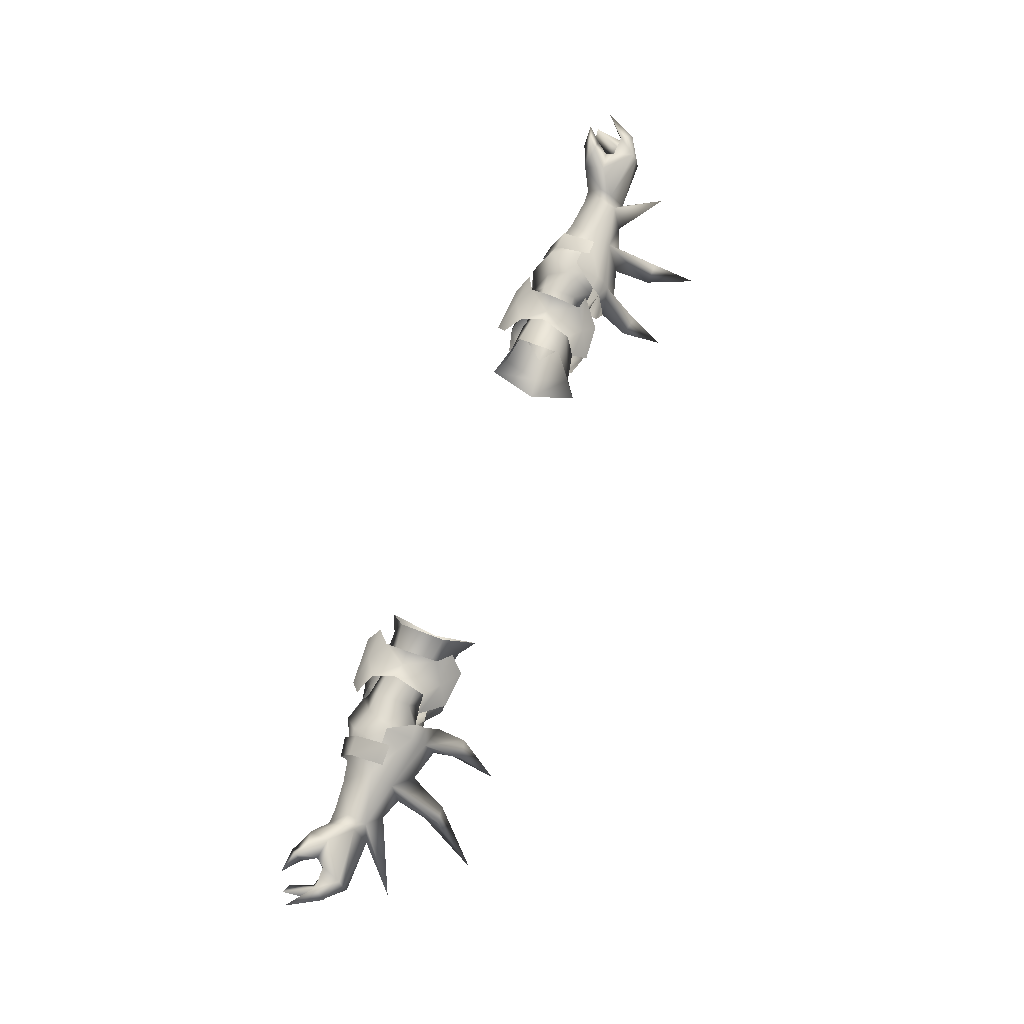
<metadata>
{"format":"obj","ext":"obj","renderer":"f3d","projection":"perspective","resolution":1024,"background":"white","views":[{"elev":71.8,"azim":110.8,"up":"+Z"}]}
</metadata>
<code>
g mesh00
v -73.21 26.37 -2.461
v -80.56 33.3 -8.366
v -70.63 25.42 -4.806
v -72.9 23.2 -5.9
v -73.21 26.37 -2.461
v -70.63 25.42 -4.806
v -73.21 26.37 -2.461
v -72.2 23.82 2.2
v -70.35 25.33 1.011
v -80.56 33.3 -8.366
v -73.21 26.37 -2.461
v -70.35 25.33 1.011
v -79.12 21.33 -5.666
v -81.63 23.43 -5.966
v -72.9 23.2 -5.9
v -82.9 26.38 -1.371
v -73.21 26.37 -2.461
v -82.91 25.87 1.344
v -72.2 23.82 2.2
v -82.32 25.12 3.879
v -76.03 20.44 5.684
v -72.19 21.43 3.549
v -75.72 16.54 4.118
v -72.5 18.56 0.09957
v -76.03 20.44 5.684
v -72.19 21.43 3.549
v -72.2 23.82 2.2
v -75.72 16.54 4.118
v -78.07 19.63 1.116
v -72.5 18.56 0.09957
v -72.5 18.56 0.09957
v -78.07 19.63 1.116
v -72.9 18.66 -4.3
v -79.12 21.33 -5.666
v -72.9 18.66 -4.3
v -79.12 21.33 -5.666
v -72.9 23.2 -5.9
v -75.72 16.54 4.118
v -72.19 21.43 3.549
v -76.03 20.44 5.684
f 1 2 3
f 4 5 6
f 7 8 9
f 10 11 12
f 13 14 15
f 15 14 16
f 15 16 17
f 17 16 18
f 17 18 19
f 19 18 20
f 19 20 21
f 22 23 24
f 25 26 27
f 28 29 30
f 31 32 33
f 33 32 34
f 35 36 37
f 38 39 40
v -46.43 18.16 3.477
v -40.39 18.82 4.217
v -40.5 24.93 3.903
v -46.27 15.77 -2.903
v -49.12 21.41 -9.691
v -47.72 21.45 -8.927
v -48.99 25.67 -7.758
v -47.66 26.36 -4.182
v -40.39 18.82 4.217
v -46.43 18.16 3.477
v -38.39 16.62 -5.616
v -46.27 15.77 -2.903
v -35.33 21.33 -8.834
v -47.72 21.45 -8.927
v -44.58 25.88 -3.676
v -47.66 26.36 -4.182
v -46.4 24.73 3.477
v -46.43 18.16 3.477
v -46.4 24.73 3.477
v -39.55 26.48 -4.818
v -44.58 25.88 -3.676
f 41 42 43
f 44 45 46
f 46 45 47
f 46 47 48
f 49 50 51
f 51 50 52
f 51 52 53
f 53 52 54
f 53 54 55
f 55 54 56
f 55 56 57
f 58 43 59
f 59 43 60
f 59 60 61
v -47.31 15.19 -2.703
v -46.27 15.77 -2.903
v -46.43 18.16 3.477
v -47.19 36.28 -7.687
v -50.98 43.5 -14.81
v -50.87 37.25 -6.853
v -43.94 15.59 -10.48
v -47.82 17.17 -7.488
v -47.76 22.14 -10.14
v -52.45 27.84 4.116
v -52.61 22.93 6.684
v -49.53 27.66 4.298
v -58.31 30.27 -3.081
v -52.09 31.94 -3.82
v -52.11 30.15 -6.661
v -67.59 27.55 -2.188
v -80.56 33.3 -8.366
v -70.35 25.33 1.011
v -49.93 17.73 2.398
v -43.87 30.19 -5.726
v -47.82 26.2 -7.488
v -47.48 28.17 -1.657
v -55.69 14.53 -3.168
v -59.44 19.58 -9.09
v -55.67 19.56 -9.114
v -61.65 24.05 -9.523
v -70.63 25.42 -4.806
v -62.36 26.81 -7.209
v -54.1 27.49 1.411
v -51.32 22 4.066
v -49.96 27.37 0.03337
v -49.96 27.37 0.03337
v -48.99 25.67 -7.758
v -54.1 27.49 1.411
v -53.77 26.16 -8.862
v -49.12 21.41 -9.691
v -57.48 26.39 1.462
v -60.89 23 3.739
v -57.46 21.95 3.941
v -52 13.64 -2.929
v -53.74 21.4 -10.24
v -49.12 21.41 -9.691
v -50.7 35.22 -9.327
v -50.87 37.25 -6.853
v -50.98 43.5 -14.81
v -50.7 35.22 -9.327
v -50.87 37.25 -6.853
v -52.18 30.3 0.6588
v -47.62 31.07 -3.021
v -52.11 30.15 -6.661
v -50.7 35.22 -9.327
v -62.57 27.44 -6.141
v -63.58 29.07 -3.175
v -64.02 34.35 -9.465
v -68.92 45.41 -17.35
v -64.32 37.38 -6.426
v -61.79 27.23 0.6249
v -38.79 30.41 -6.673
v -34.36 29.07 -6.704
v -34.04 26.99 -9.592
v -44.44 22.25 -13.86
v -38.52 22.25 -14.74
v -38.52 15.36 -10.75
v -43.48 13.72 -5.726
v -39.01 13.64 -6.673
v -42.7 27.42 -2.315
v -47.48 14.97 -2.637
v -51.3 13.84 -3.152
v -51.59 16.04 -7.726
v -60.89 23 3.739
v -69.8 18.65 0.006355
v -72.5 18.56 0.09957
v -70.24 18.65 -4.222
v -72.9 18.66 -4.3
v -70.22 22.34 -6.547
v -72.19 21.43 3.549
v -72.5 18.56 0.09957
v -70.08 21.82 3.3
v -69.8 18.65 0.006355
v -64.12 18.07 -0.06461
v -49.29 28.36 -9.641
v -52.66 24.76 -11.5
v -52.64 28.19 -9.825
v -57.48 27.21 -6.037
v -57.46 21.95 -8.631
v -61.65 24.05 -9.523
v -47.62 31.07 -3.021
v -48.52 29.62 -8.061
v -59.44 19.58 -9.09
v -59.54 25.89 -10.67
v -55.67 19.56 -9.114
v -55.66 26.2 -11.57
v -64.46 17.55 -4.888
v -57.61 16.57 -4.892
v -64.12 18.07 -0.06461
v -57.54 16.77 0.7028
v -60.89 23 3.739
v -52.18 30.3 0.6588
v -52.09 31.94 -3.82
v -52.11 30.15 -6.661
v -52.18 30.3 0.6588
v -49.23 29.39 2.211
v -52.37 29.35 2.449
v -72.9 23.2 -5.9
v -72.9 18.66 -4.3
v -57.48 26.39 1.462
v -57.46 21.95 3.941
v -64.46 17.55 -4.888
v -61.65 24.05 -9.523
v -61.79 27.23 0.6249
v -52.52 29.17 -8.348
v -62.57 27.44 -6.141
v -57.48 27.21 -6.037
v -53.77 26.16 -8.862
v -48.99 25.67 -7.758
v -67.59 27.55 -2.188
v -70.35 25.33 1.011
v -63.58 29.07 -3.175
v -70.63 25.42 -4.806
v -58.31 30.27 -3.081
v -62.57 27.44 -6.141
v -60.9 36.95 -8.716
v -64.02 34.35 -9.465
v -68.92 45.41 -17.35
v -64.32 37.38 -6.426
v -60.9 36.95 -8.716
v -61.79 27.23 0.6249
v -70.63 25.42 -4.806
v -51.32 22 4.066
v -46.4 24.73 3.477
v -49.96 27.37 0.03337
v -47.66 26.36 -4.182
v -48.99 25.67 -7.758
v -44.19 27.64 -10.48
v -38.52 27.87 -10.75
v -33.96 22.25 -12.97
v -42.61 15.26 -2.411
v -51.22 22.25 -11.83
v -51.39 27.24 -7.952
v -59.44 15.22 -3.333
v -55.68 17.51 4.23
v -59.46 17.79 3.89
v -55.48 24.68 6.636
v -59.24 24.55 4.988
v -47.31 15.19 -2.703
v -49.93 17.73 2.398
v -54.43 16.59 3.052
v -55.43 21.92 4.961
v -61.68 26.26 1.877
v -70.35 25.33 1.011
v -72.2 23.82 2.2
v -64.46 17.55 -4.888
v -64.12 18.07 -0.06461
v -50.92 28.81 -1.571
v -34.04 16.33 -9.592
v -34.36 14.81 -6.704
v -57.54 16.77 0.7028
v -57.61 16.57 -4.892
v -57.46 21.95 -8.631
f 62 63 64
f 65 66 67
f 68 69 70
f 71 72 73
f 74 75 76
f 77 78 79
f 64 80 62
f 81 82 83
f 84 85 86
f 87 88 89
f 90 91 92
f 93 94 95
f 95 94 96
f 63 62 97
f 98 99 100
f 101 102 103
f 66 65 104
f 105 106 107
f 108 109 65
f 65 109 110
f 65 110 104
f 111 112 110
f 113 114 115
f 116 115 117
f 117 115 114
f 117 114 118
f 119 120 121
f 70 122 68
f 68 122 123
f 68 123 124
f 69 68 125
f 125 68 124
f 125 124 126
f 83 127 81
f 81 127 119
f 128 129 130
f 72 71 131
f 132 133 134
f 134 133 135
f 134 135 136
f 137 138 139
f 138 140 139
f 139 140 141
f 139 141 131
f 142 143 144
f 144 143 87
f 144 87 89
f 145 146 147
f 148 149 76
f 150 151 152
f 152 151 153
f 154 155 156
f 156 155 157
f 156 157 158
f 158 157 100
f 159 105 160
f 160 105 107
f 160 107 161
f 148 162 163
f 163 162 164
f 88 136 165
f 165 136 166
f 90 167 168
f 155 169 146
f 146 169 170
f 75 74 162
f 162 74 171
f 162 171 164
f 149 172 76
f 76 172 173
f 76 173 74
f 174 175 102
f 102 175 176
f 102 176 103
f 171 177 178
f 171 179 177
f 177 179 173
f 177 173 180
f 181 182 183
f 183 182 184
f 183 184 185
f 185 186 187
f 187 186 188
f 187 188 181
f 78 77 189
f 80 64 190
f 190 64 191
f 190 191 192
f 192 191 193
f 192 193 194
f 82 81 195
f 195 81 119
f 195 119 196
f 196 119 121
f 196 121 197
f 126 198 125
f 125 198 128
f 125 128 69
f 69 128 130
f 69 130 70
f 70 130 199
f 70 199 200
f 85 84 201
f 201 84 202
f 201 202 203
f 203 202 204
f 203 204 205
f 103 206 101
f 101 206 207
f 101 207 208
f 208 207 91
f 208 91 209
f 71 210 131
f 131 210 211
f 131 211 139
f 139 211 212
f 139 212 137
f 88 87 136
f 136 87 213
f 136 213 134
f 134 213 214
f 134 214 132
f 215 83 200
f 200 83 82
f 200 82 70
f 70 82 195
f 70 195 122
f 122 195 196
f 122 196 123
f 123 196 197
f 123 197 124
f 124 197 216
f 124 216 126
f 126 216 217
f 91 90 209
f 209 90 168
f 209 168 208
f 208 168 218
f 208 218 101
f 101 218 219
f 101 219 102
f 102 219 220
f 102 220 174
v 70.63 25.42 -4.806
v 73.21 26.37 -2.461
v 72.9 23.2 -5.9
v 70.35 25.33 1.011
v 72.2 23.82 2.2
v 73.21 26.37 -2.461
v 70.35 25.33 1.011
v 73.21 26.37 -2.461
v 80.56 33.3 -8.366
v 70.63 25.42 -4.806
v 76.03 20.44 5.684
v 82.32 25.12 3.879
v 72.2 23.82 2.2
v 82.91 25.87 1.344
v 73.21 26.37 -2.461
v 82.9 26.38 -1.371
v 72.9 23.2 -5.9
v 81.63 23.43 -5.966
v 79.12 21.33 -5.666
v 78.07 19.63 1.116
v 72.9 18.66 -4.3
v 79.12 21.33 -5.666
v 72.2 23.82 2.2
v 72.19 21.43 3.549
v 76.03 20.44 5.684
v 72.5 18.56 0.09957
v 78.07 19.63 1.116
v 75.72 16.54 4.118
v 72.9 18.66 -4.3
v 78.07 19.63 1.116
v 72.5 18.56 0.09957
v 72.9 23.2 -5.9
v 79.12 21.33 -5.666
v 72.9 18.66 -4.3
v 76.03 20.44 5.684
v 72.19 21.43 3.549
v 75.72 16.54 4.118
v 72.5 18.56 0.09957
f 221 222 223
f 224 225 226
f 227 228 229
f 229 228 230
f 231 232 233
f 233 232 234
f 233 234 235
f 235 234 236
f 235 236 237
f 237 236 238
f 237 238 239
f 240 241 242
f 243 244 245
f 246 247 248
f 249 250 251
f 252 253 254
f 255 256 257
f 257 256 258
v 47.72 21.45 -8.927
v 49.12 21.41 -9.691
v 46.27 15.77 -2.903
v 46.4 24.73 3.477
v 40.5 24.93 3.903
v 40.39 18.82 4.217
v 47.72 21.45 -8.927
v 35.33 21.33 -8.834
v 39.55 26.48 -4.818
v 49.12 21.41 -9.691
v 47.72 21.45 -8.927
v 48.99 25.67 -7.758
v 40.5 24.93 3.903
v 46.4 24.73 3.477
v 44.58 25.88 -3.676
v 47.72 21.45 -8.927
v 47.66 26.36 -4.182
v 48.99 25.67 -7.758
v 38.39 16.62 -5.616
v 40.39 18.82 4.217
v 46.43 18.16 3.477
v 46.4 24.73 3.477
v 46.4 24.73 3.477
v 47.66 26.36 -4.182
v 44.58 25.88 -3.676
f 259 260 261
f 262 263 264
f 265 266 267
f 268 269 270
f 271 272 267
f 267 272 273
f 267 273 274
f 274 273 275
f 274 275 276
f 266 265 277
f 277 265 261
f 277 261 278
f 278 261 279
f 278 279 280
f 281 282 283
v 47.82 26.2 -7.488
v 47.76 22.14 -10.14
v 44.19 27.64 -10.48
v 57.54 16.77 0.7028
v 60.89 23 3.739
v 57.46 21.95 3.941
v 52.18 30.3 0.6588
v 49.23 29.39 2.211
v 52.37 29.35 2.449
v 61.65 24.05 -9.523
v 62.36 26.81 -7.209
v 70.63 25.42 -4.806
v 70.22 22.34 -6.547
v 72.9 23.2 -5.9
v 54.1 27.49 1.411
v 53.77 26.16 -8.862
v 49.96 27.37 0.03337
v 48.99 25.67 -7.758
v 60.89 23 3.739
v 57.48 26.39 1.462
v 48.99 25.67 -7.758
v 53.77 26.16 -8.862
v 49.12 21.41 -9.691
v 50.7 35.22 -9.327
v 47.19 36.28 -7.687
v 50.98 43.5 -14.81
v 50.87 37.25 -6.853
v 50.7 35.22 -9.327
v 50.98 43.5 -14.81
v 50.87 37.25 -6.853
v 47.62 31.07 -3.021
v 52.18 30.3 0.6588
v 50.87 37.25 -6.853
v 50.7 35.22 -9.327
v 52.11 30.15 -6.661
v 64.02 34.35 -9.465
v 63.58 29.07 -3.175
v 62.57 27.44 -6.141
v 61.79 27.23 0.6249
v 64.32 37.38 -6.426
v 68.92 45.41 -17.35
v 34.04 26.99 -9.592
v 34.36 29.07 -6.704
v 38.79 30.41 -6.673
v 51.39 27.24 -7.952
v 38.52 22.25 -14.74
v 44.44 22.25 -13.86
v 38.52 15.36 -10.75
v 43.94 15.59 -10.48
v 39.01 13.64 -6.673
v 43.48 13.72 -5.726
v 51.59 16.04 -7.726
v 51.3 13.84 -3.152
v 47.48 14.97 -2.637
v 72.5 18.56 0.09957
v 69.8 18.65 0.006355
v 72.9 18.66 -4.3
v 70.24 18.65 -4.222
v 60.89 23 3.739
v 64.12 18.07 -0.06461
v 70.08 21.82 3.3
v 69.8 18.65 0.006355
v 72.5 18.56 0.09957
v 61.65 24.05 -9.523
v 57.46 21.95 -8.631
v 57.48 27.21 -6.037
v 55.67 19.56 -9.114
v 55.66 26.2 -11.57
v 59.44 19.58 -9.09
v 59.54 25.89 -10.67
v 59.46 17.79 3.89
v 59.24 24.55 4.988
v 55.48 24.68 6.636
v 62.57 27.44 -6.141
v 52.11 30.15 -6.661
v 58.31 30.27 -3.081
v 64.12 18.07 -0.06461
v 57.61 16.57 -4.892
v 64.46 17.55 -4.888
v 52.11 30.15 -6.661
v 52.09 31.94 -3.82
v 52.18 30.3 0.6588
v 55.43 21.92 4.961
v 51.32 22 4.066
v 54.43 16.59 3.052
v 49.93 17.73 2.398
v 52 13.64 -2.929
v 47.62 31.07 -3.021
v 72.2 23.82 2.2
v 70.35 25.33 1.011
v 72.19 21.43 3.549
v 72.9 18.66 -4.3
v 57.46 21.95 3.941
v 57.48 26.39 1.462
v 54.1 27.49 1.411
v 64.46 17.55 -4.888
v 61.65 24.05 -9.523
v 61.79 27.23 0.6249
v 52.09 31.94 -3.82
v 52.52 29.17 -8.348
v 48.52 29.62 -8.061
v 67.59 27.55 -2.188
v 70.63 25.42 -4.806
v 68.92 45.41 -17.35
v 64.02 34.35 -9.465
v 60.9 36.95 -8.716
v 62.57 27.44 -6.141
v 58.31 30.27 -3.081
v 61.79 27.23 0.6249
v 60.9 36.95 -8.716
v 64.32 37.38 -6.426
v 70.63 25.42 -4.806
v 67.59 27.55 -2.188
v 80.56 33.3 -8.366
v 70.35 25.33 1.011
v 52.64 28.19 -9.825
v 52.66 24.76 -11.5
v 49.29 28.36 -9.641
v 49.53 27.66 4.298
v 52.61 22.93 6.684
v 52.45 27.84 4.116
v 63.58 29.07 -3.175
v 70.35 25.33 1.011
v 33.96 22.25 -12.97
v 38.52 27.87 -10.75
v 43.87 30.19 -5.726
v 42.7 27.42 -2.315
v 47.48 28.17 -1.657
v 47.82 17.17 -7.488
v 51.22 22.25 -11.83
v 42.61 15.26 -2.411
v 55.68 17.51 4.23
v 55.69 14.53 -3.168
v 59.44 15.22 -3.333
v 55.67 19.56 -9.114
v 59.44 19.58 -9.09
v 61.68 26.26 1.877
v 64.46 17.55 -4.888
v 64.12 18.07 -0.06461
v 47.31 15.19 -2.703
v 53.74 21.4 -10.24
v 57.48 27.21 -6.037
v 49.12 21.41 -9.691
v 47.31 15.19 -2.703
v 46.27 15.77 -2.903
v 49.93 17.73 2.398
v 46.43 18.16 3.477
v 51.32 22 4.066
v 46.4 24.73 3.477
v 49.96 27.37 0.03337
v 47.66 26.36 -4.182
v 48.99 25.67 -7.758
v 50.92 28.81 -1.571
v 34.04 16.33 -9.592
v 34.36 14.81 -6.704
v 57.46 21.95 -8.631
v 57.61 16.57 -4.892
v 57.54 16.77 0.7028
v 49.96 27.37 0.03337
f 284 285 286
f 287 288 289
f 290 291 292
f 293 294 295
f 296 295 297
f 298 299 300
f 300 299 301
f 289 302 303
f 304 305 306
f 307 308 309
f 309 308 310
f 311 312 313
f 307 314 308
f 308 314 315
f 308 315 316
f 314 317 318
f 319 320 321
f 322 320 323
f 323 320 319
f 323 319 324
f 325 326 327
f 285 284 328
f 329 330 331
f 331 330 332
f 331 332 333
f 333 332 334
f 335 336 337
f 338 339 340
f 340 339 341
f 340 341 296
f 342 343 344
f 344 343 345
f 344 345 346
f 347 348 349
f 350 351 352
f 352 351 353
f 354 355 356
f 357 358 359
f 288 287 360
f 360 287 361
f 360 361 362
f 363 311 364
f 364 311 313
f 364 313 365
f 366 367 368
f 368 367 369
f 368 369 370
f 291 290 371
f 372 373 374
f 296 297 375
f 376 377 378
f 361 348 379
f 379 348 380
f 292 381 290
f 290 381 359
f 290 359 382
f 382 359 358
f 357 383 358
f 358 383 384
f 358 384 371
f 357 385 386
f 387 388 389
f 389 388 390
f 389 390 391
f 391 392 393
f 393 392 394
f 393 394 387
f 395 396 397
f 397 396 398
f 294 293 399
f 399 293 400
f 399 400 401
f 402 403 404
f 404 403 342
f 357 405 385
f 385 405 381
f 385 381 406
f 407 325 408
f 408 325 327
f 408 327 409
f 409 327 410
f 409 410 411
f 329 286 330
f 330 286 285
f 330 285 332
f 332 285 412
f 332 412 334
f 328 413 285
f 285 413 335
f 285 335 412
f 412 335 337
f 412 337 334
f 334 337 414
f 334 414 333
f 356 415 354
f 354 415 416
f 354 416 417
f 417 416 418
f 417 418 419
f 346 374 344
f 344 374 373
f 344 373 342
f 342 373 420
f 342 420 404
f 295 296 293
f 293 296 341
f 293 341 421
f 421 341 339
f 421 339 422
f 369 423 370
f 370 423 306
f 370 306 424
f 424 306 305
f 424 305 425
f 426 427 428
f 428 427 429
f 428 429 430
f 430 429 431
f 430 431 432
f 432 431 433
f 432 433 434
f 434 433 435
f 436 328 411
f 411 328 284
f 411 284 409
f 409 284 286
f 409 286 408
f 408 286 329
f 408 329 407
f 407 329 331
f 407 331 437
f 437 331 333
f 437 333 438
f 425 439 424
f 424 439 440
f 424 440 370
f 370 440 441
f 370 441 368
f 368 441 376
f 368 376 366
f 366 376 378
f 366 378 367
f 367 378 442
v -31.71 21.95 -11.18
v -31.7 15.16 -6.249
v -40.4 15.64 -6.329
v -40.06 20.96 6.425
v -40.57 14.07 4.202
v -36.97 16.39 5.08
v -45.39 12.27 -0.9406
v -36.17 11.61 -1.208
v -34.33 13.82 2.915
v -40.39 28.94 2.442
v -36.09 31.48 -0.8808
v -43.31 30.88 -0.7637
v -47.3 27.05 3.253
v -43.81 26.75 5.043
v -44.58 25.88 -3.676
v -39.55 26.48 -4.818
v -35.33 21.33 -8.834
v -42.95 20.92 8.123
v -43.95 16.28 5.661
v -47.55 14.37 3.253
v -37.48 21.02 7.87
v -36.76 26.86 5.08
v -34.04 28.94 2.915
v -32.45 26.51 5.766
v -28.36 31.46 -5.274
v -31.71 29.1 -4.941
v -28.25 22.18 -12.46
v -28.41 13.63 -6.254
v -32.44 17.84 5.902
v -40.39 18.82 4.217
v -40.4 21.62 -10.64
v -40.4 27.33 -4.818
v -40.5 24.93 3.903
v -40.39 18.82 4.217
v -32.44 17.84 5.902
f 443 444 445
f 446 447 448
f 449 450 447
f 447 450 451
f 447 451 448
f 452 453 454
f 454 455 452
f 452 455 456
f 452 456 446
f 457 458 459
f 456 460 446
f 446 460 461
f 446 461 447
f 447 461 462
f 447 462 449
f 448 463 446
f 446 463 464
f 446 464 452
f 452 464 465
f 452 465 453
f 466 467 468
f 468 467 469
f 468 469 443
f 443 469 470
f 443 470 444
f 444 470 471
f 444 471 445
f 445 471 472
f 445 473 443
f 443 473 474
f 443 474 468
f 468 474 475
f 468 475 466
f 466 475 476
f 466 476 477
v 78.54 17.49 7.834
v 76.03 20.44 5.684
v 75.72 16.54 4.118
v 81.42 17.35 6.079
v 80.7 15.9 7.998
v 84.54 14.52 5.816
v 80.18 14.7 4.994
v 82.32 25.12 3.879
v 76.03 20.44 5.684
v 80.91 21.26 4.255
v 79.85 19.73 4.929
v 79.85 19.73 4.929
v 81.42 17.35 6.079
v 80.7 15.9 7.998
v 80.18 14.7 4.994
v 78.07 19.63 1.116
v 80.18 14.7 4.994
v 75.72 16.54 4.118
v 84.54 14.52 5.816
v 81.42 17.35 6.079
v 79.85 19.73 4.929
v 85.62 21.49 1.959
v 86.59 23.47 3.674
v 89.98 17.18 3.35
v 84.95 21.42 4.553
v 78.07 19.63 1.116
v 79.12 21.33 -5.666
v 81.31 21.41 1.56
v 84.02 19.58 -5.454
v 84.81 20.7 0.5895
v 85.83 15.33 -4.025
v 87.64 15.31 0.1626
v 89.98 17.18 3.35
v 84.95 21.42 4.553
v 85.62 21.49 1.959
v 80.91 21.26 4.255
v 79.85 19.73 4.929
v 79.12 21.33 -5.666
v 81.63 23.43 -5.966
v 85.37 20.66 -6.105
v 82.9 26.38 -1.371
v 86.79 22.21 -0.4872
v 82.91 25.87 1.344
v 84.81 20.7 0.5895
v 81.31 21.41 1.56
v 80.91 21.26 4.255
v 82.32 25.12 3.879
v 82.91 25.87 1.344
v 81.31 21.41 1.56
v 87.64 15.31 0.1626
v 85.83 15.33 -4.025
v 84.02 19.58 -5.454
f 478 479 480
f 481 482 483
f 483 482 484
f 485 486 487
f 487 486 488
f 479 478 489
f 490 489 491
f 491 489 478
f 491 478 492
f 492 478 480
f 493 494 495
f 496 494 497
f 497 494 493
f 497 493 498
f 499 500 501
f 501 500 502
f 503 504 505
f 505 504 506
f 505 506 507
f 507 506 508
f 507 508 509
f 510 511 512
f 512 511 513
f 512 513 505
f 505 513 514
f 505 514 503
f 515 516 517
f 517 516 518
f 517 518 519
f 519 518 520
f 519 520 521
f 521 520 522
f 523 502 524
f 524 502 500
f 524 500 525
f 525 500 499
f 525 499 526
f 521 527 519
f 519 527 528
f 519 528 517
f 517 528 529
f 517 529 515
v 31.71 21.95 -11.18
v 31.71 29.1 -4.941
v 40.4 27.33 -4.818
v 36.97 16.39 5.08
v 40.57 14.07 4.202
v 40.06 20.96 6.425
v 43.81 26.75 5.043
v 40.39 28.94 2.442
v 34.33 13.82 2.915
v 36.17 11.61 -1.208
v 45.39 12.27 -0.9406
v 47.3 27.05 3.253
v 43.31 30.88 -0.7637
v 36.09 31.48 -0.8808
v 32.45 26.51 5.766
v 32.44 17.84 5.902
v 40.5 24.93 3.903
v 40.39 18.82 4.217
v 40.4 21.62 -10.64
v 40.4 15.64 -6.329
v 31.7 15.16 -6.249
v 40.39 18.82 4.217
v 32.44 17.84 5.902
v 47.55 14.37 3.253
v 43.95 16.28 5.661
v 42.95 20.92 8.123
v 34.04 28.94 2.915
v 36.76 26.86 5.08
v 37.48 21.02 7.87
v 28.41 13.63 -6.254
v 28.25 22.18 -12.46
v 28.36 31.46 -5.274
f 530 531 532
f 533 534 535
f 536 537 535
f 533 538 534
f 534 538 539
f 534 539 540
f 536 541 537
f 537 541 542
f 537 542 543
f 544 545 546
f 546 545 547
f 532 548 530
f 530 548 549
f 530 549 550
f 550 549 551
f 550 551 552
f 540 553 534
f 534 553 554
f 534 554 535
f 535 554 555
f 535 555 536
f 543 556 537
f 537 556 557
f 537 557 535
f 535 557 558
f 535 558 533
f 552 559 550
f 550 559 560
f 550 560 530
f 530 560 561
f 530 561 531
f 531 561 544
f 531 544 532
f 532 544 546
v -80.7 15.9 7.998
v -84.54 14.52 5.816
v -80.18 14.7 4.994
v -82.91 25.87 1.344
v -84.81 20.7 0.5895
v -81.31 21.41 1.56
v -79.12 21.33 -5.666
v -84.02 19.58 -5.454
v -85.37 20.66 -6.105
v -85.83 15.33 -4.025
v -81.42 17.35 6.079
v -84.81 20.7 0.5895
v -87.64 15.31 0.1626
v -85.83 15.33 -4.025
v -82.32 25.12 3.879
v -80.91 21.26 4.255
v -76.03 20.44 5.684
v -79.85 19.73 4.929
v -79.85 19.73 4.929
v -78.54 17.49 7.834
v -76.03 20.44 5.684
v -75.72 16.54 4.118
v -80.18 14.7 4.994
v -80.7 15.9 7.998
v -81.42 17.35 6.079
v -89.98 17.18 3.35
v -85.62 21.49 1.959
v -84.95 21.42 4.553
v -81.31 21.41 1.56
v -80.91 21.26 4.255
v -79.85 19.73 4.929
v -85.83 15.33 -4.025
v -86.79 22.21 -0.4872
v -87.64 15.31 0.1626
v -75.72 16.54 4.118
v -80.18 14.7 4.994
v -78.07 19.63 1.116
v -79.85 19.73 4.929
v -81.42 17.35 6.079
v -84.54 14.52 5.816
v -85.62 21.49 1.959
v -89.98 17.18 3.35
v -86.59 23.47 3.674
v -84.95 21.42 4.553
v -81.31 21.41 1.56
v -82.91 25.87 1.344
v -82.32 25.12 3.879
v -80.91 21.26 4.255
v -84.02 19.58 -5.454
v -79.12 21.33 -5.666
v -78.07 19.63 1.116
v -82.9 26.38 -1.371
v -81.63 23.43 -5.966
f 562 563 564
f 565 566 567
f 568 569 570
f 570 569 571
f 563 562 572
f 573 574 575
f 576 577 578
f 578 577 579
f 580 581 582
f 582 581 583
f 584 583 585
f 585 583 581
f 585 581 586
f 586 581 580
f 587 588 589
f 589 588 590
f 589 590 591
f 591 590 592
f 570 593 594
f 594 593 595
f 594 595 566
f 596 597 598
f 599 598 600
f 600 598 597
f 600 597 601
f 602 603 604
f 604 603 605
f 606 602 607
f 607 602 604
f 607 604 608
f 608 604 605
f 608 605 609
f 575 610 573
f 573 610 611
f 573 611 590
f 590 611 612
f 590 612 592
f 566 565 594
f 594 565 613
f 594 613 570
f 570 613 614
f 570 614 568
v -70.35 25.33 1.011
v -61.68 26.26 1.877
v -61.79 27.23 0.6249
v -52.45 27.84 4.116
v -52.37 29.35 2.449
v -49.53 27.66 4.298
v -49.23 29.39 2.211
v -70.63 25.42 -4.806
v -62.57 27.44 -6.141
v -62.36 26.81 -7.209
v -52.52 29.17 -8.348
v -52.64 28.19 -9.825
v -48.52 29.62 -8.061
v -49.29 28.36 -9.641
f 615 616 617
f 617 616 618
f 617 618 619
f 619 618 620
f 619 620 621
f 622 623 624
f 624 623 625
f 624 625 626
f 626 625 627
f 626 627 628
v 70.35 25.33 1.011
v 61.79 27.23 0.6249
v 61.68 26.26 1.877
v 52.37 29.35 2.449
v 52.45 27.84 4.116
v 49.23 29.39 2.211
v 49.53 27.66 4.298
v 70.63 25.42 -4.806
v 62.36 26.81 -7.209
v 62.57 27.44 -6.141
v 52.64 28.19 -9.825
v 52.52 29.17 -8.348
v 49.29 28.36 -9.641
v 48.52 29.62 -8.061
f 629 630 631
f 631 630 632
f 631 632 633
f 633 632 634
f 633 634 635
f 636 637 638
f 638 637 639
f 638 639 640
f 640 639 641
f 640 641 642

</code>
